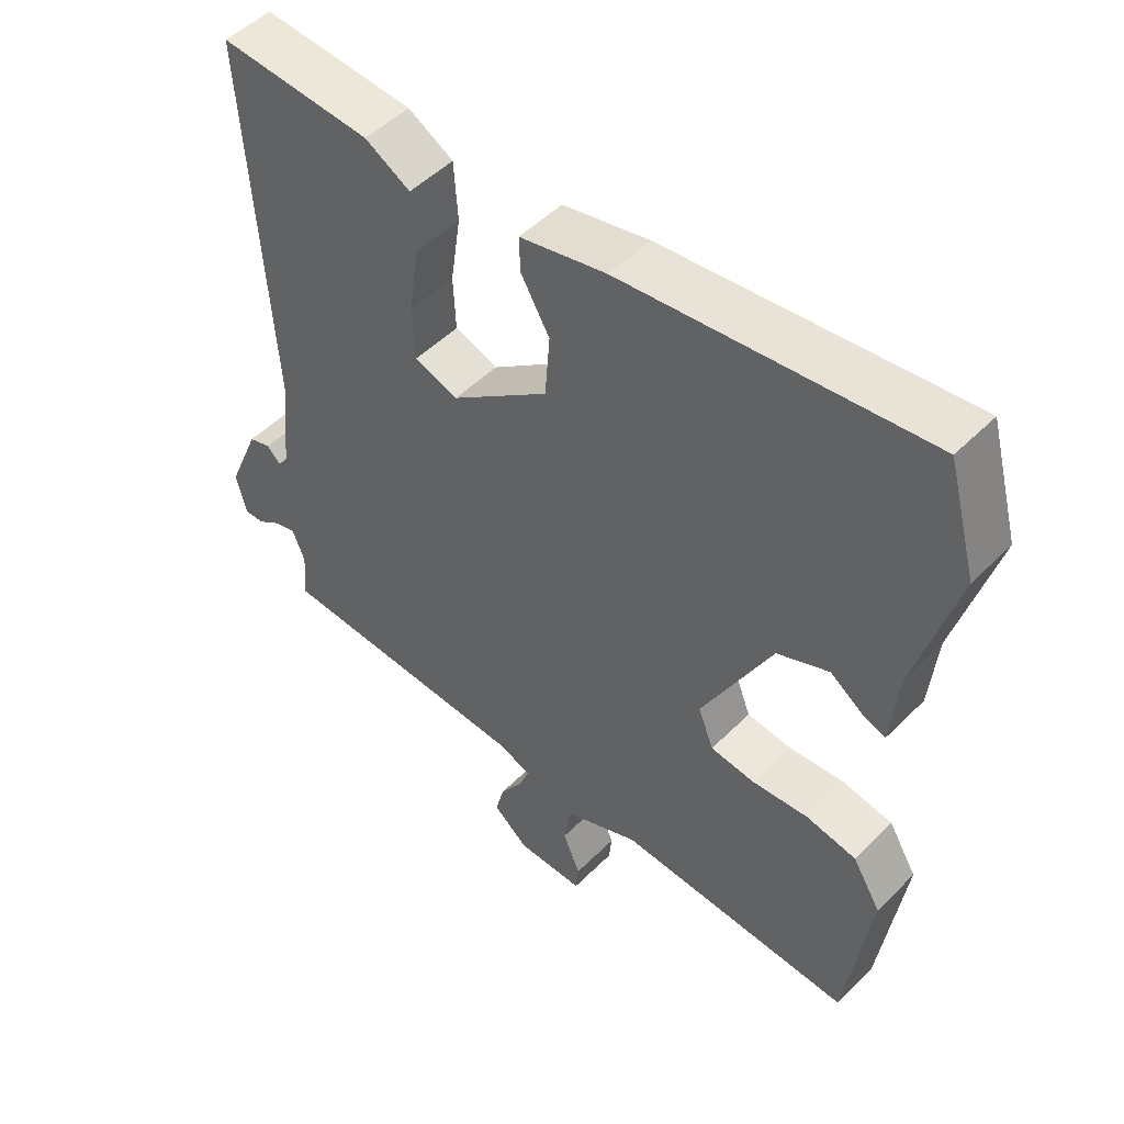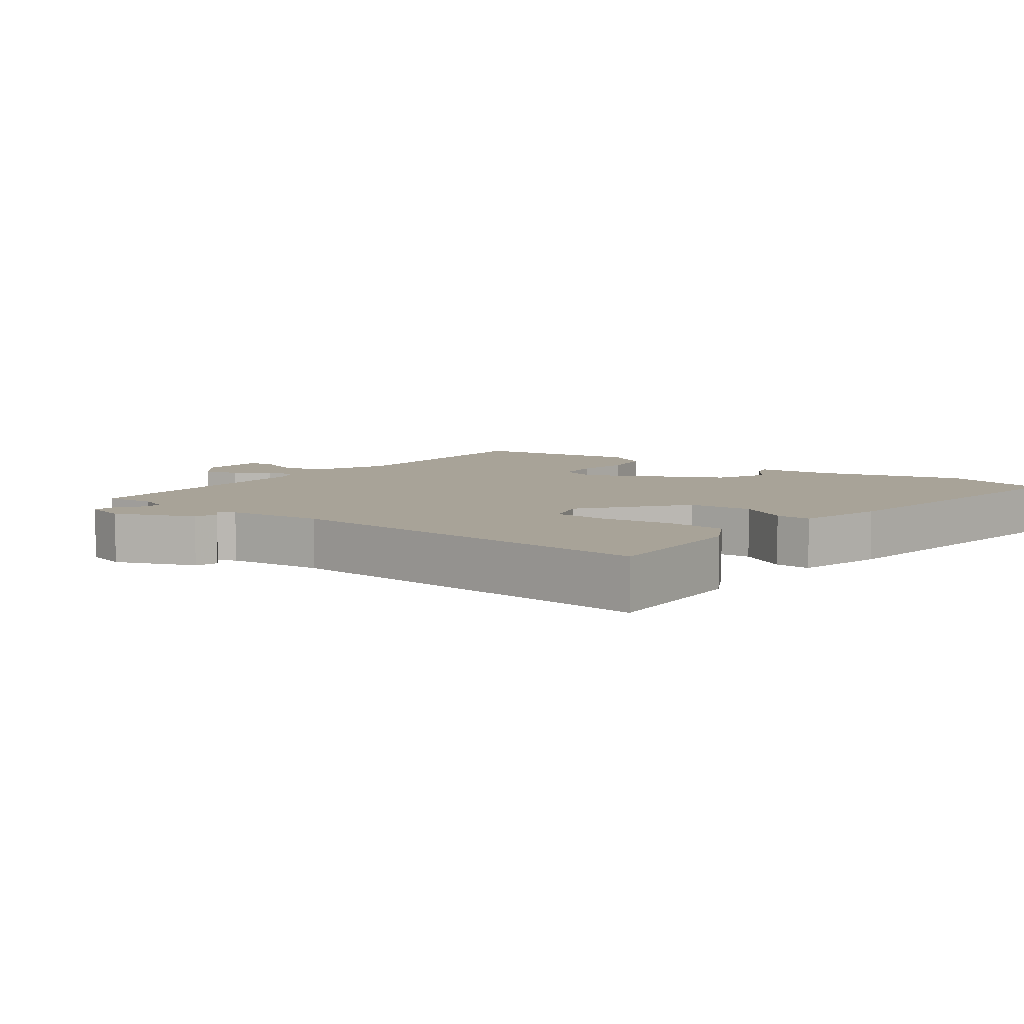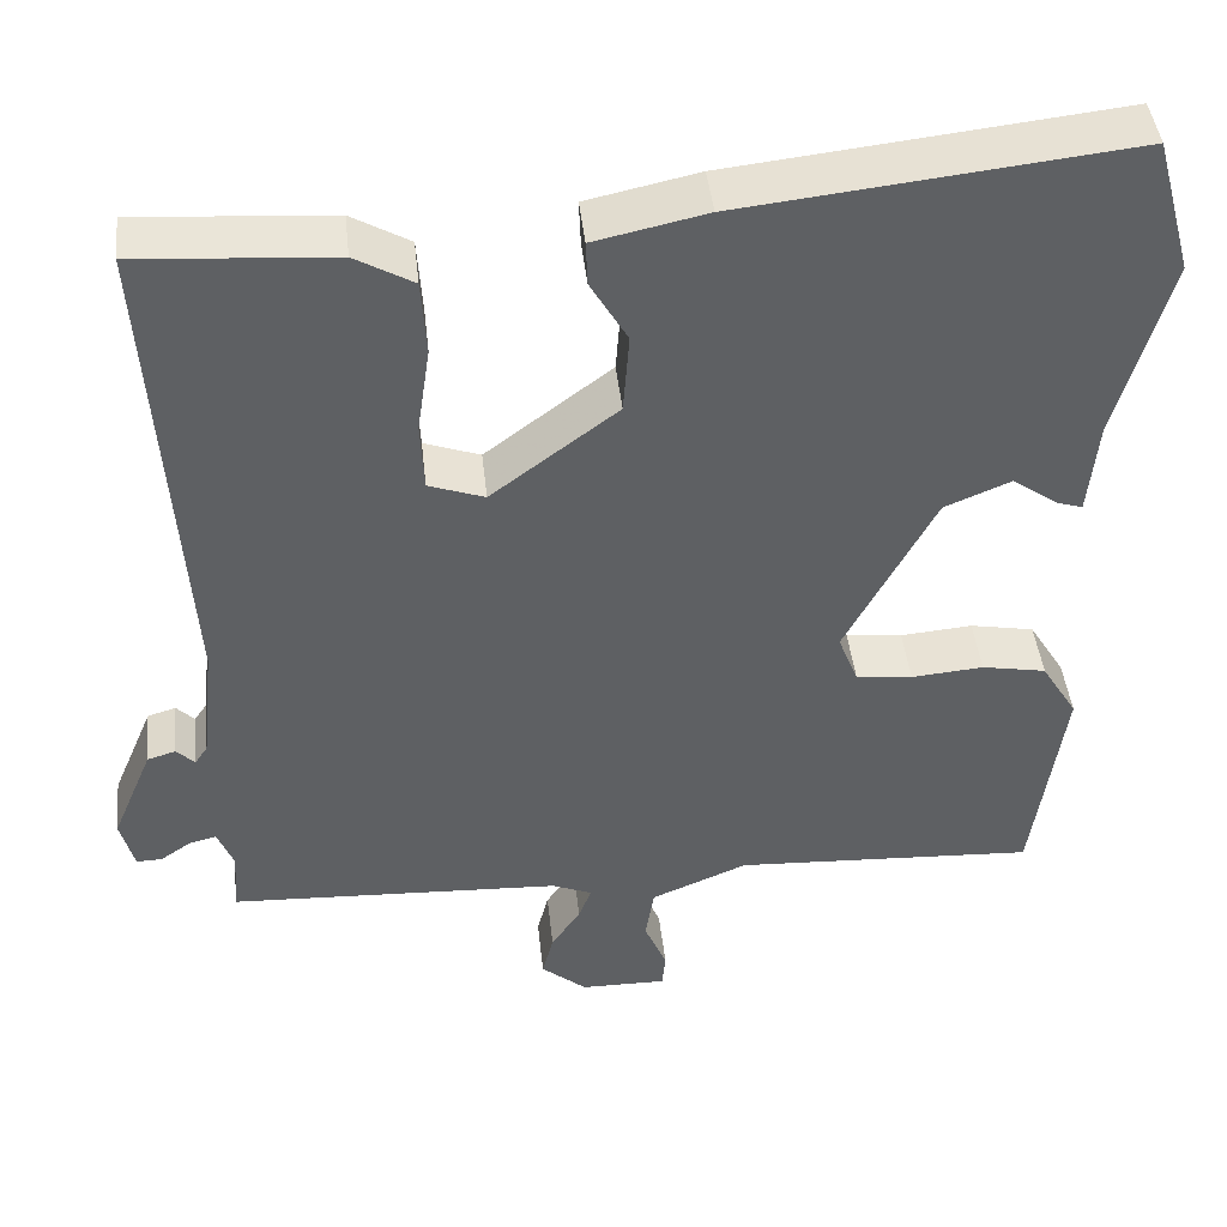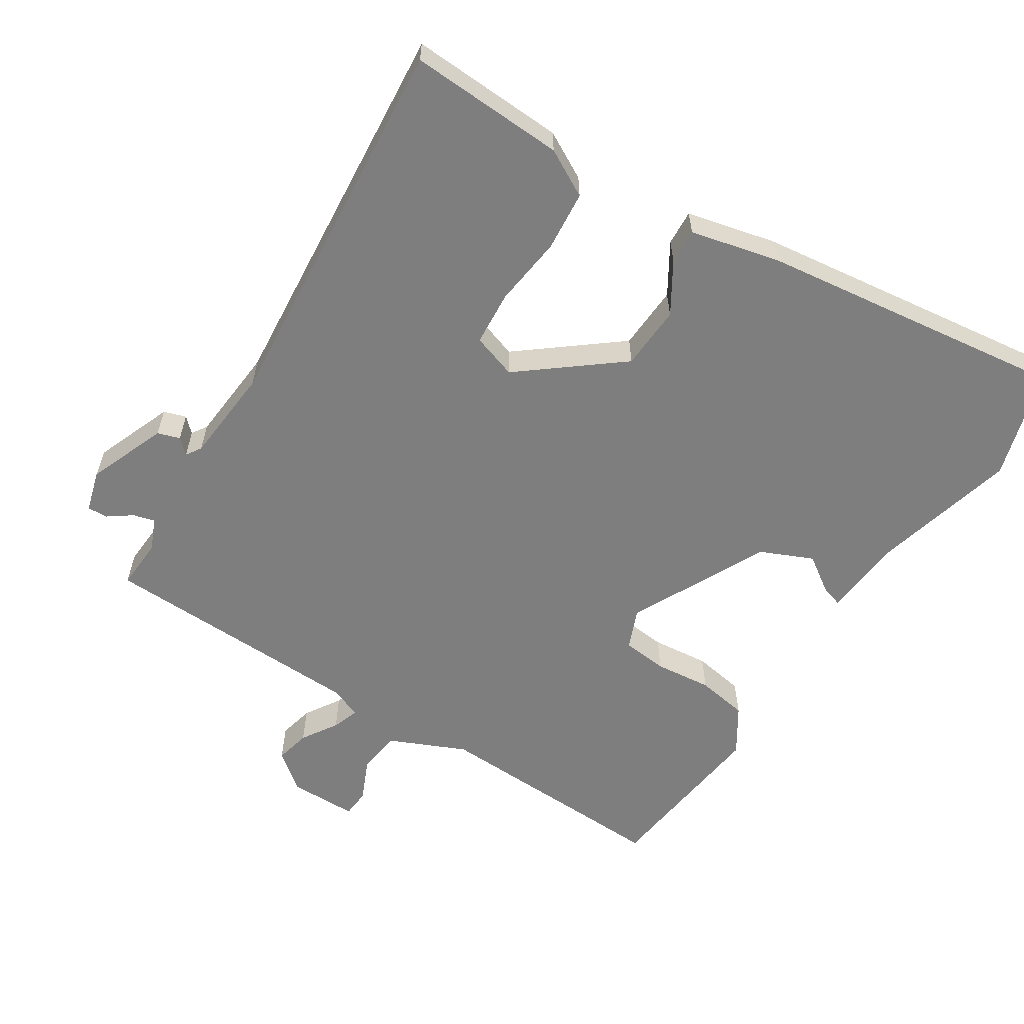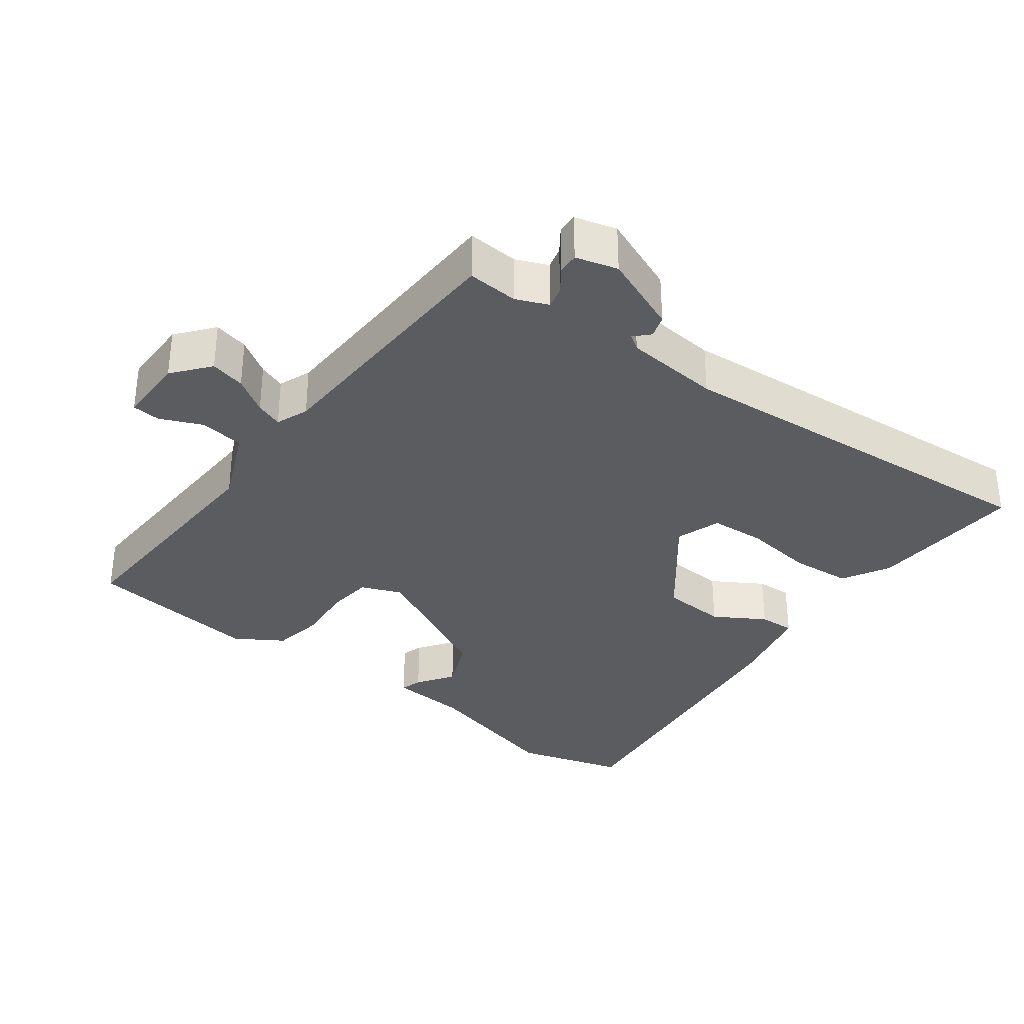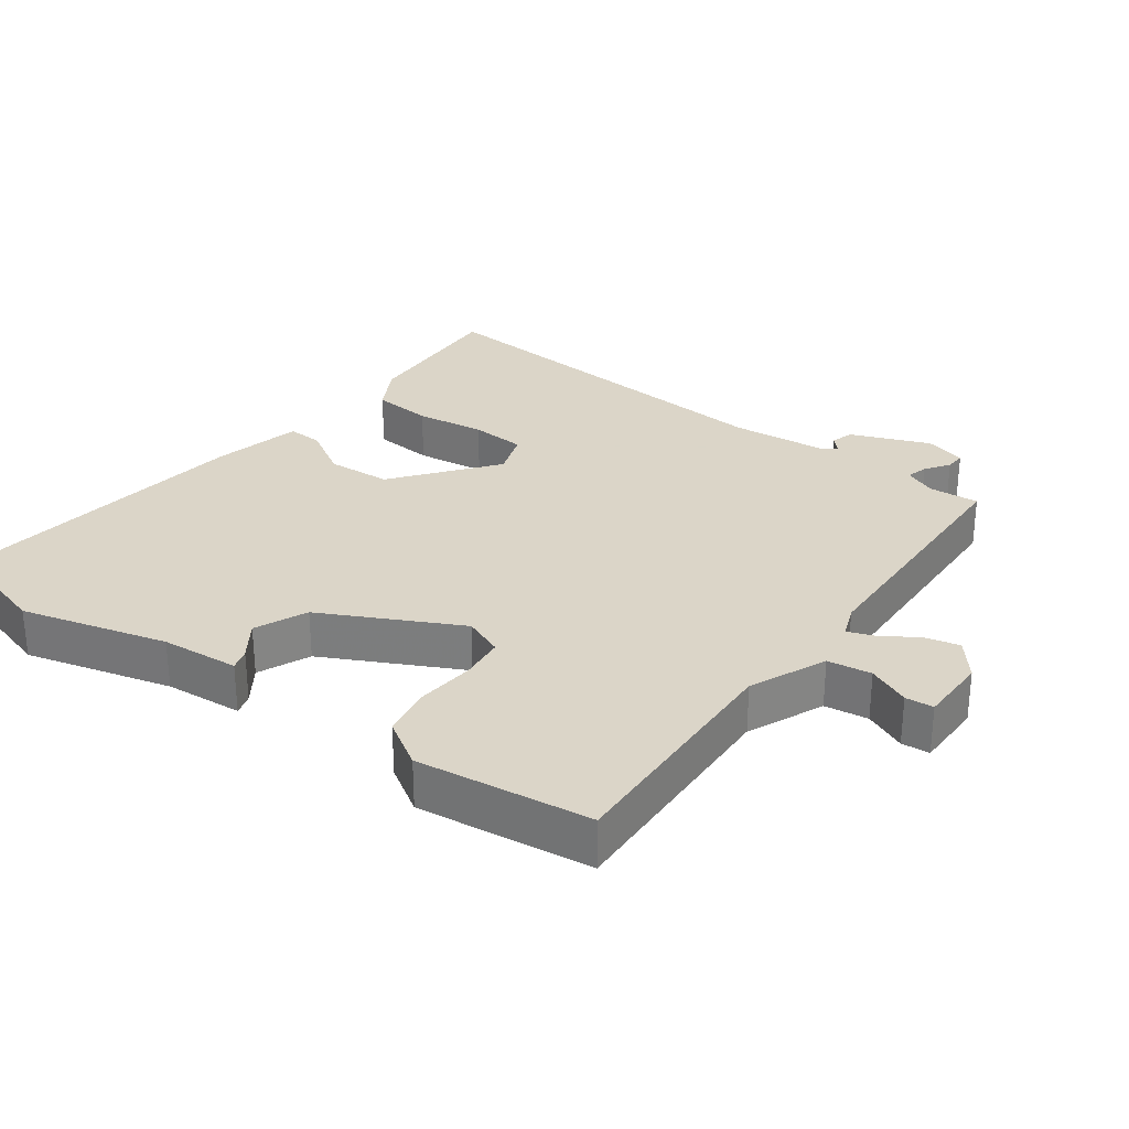
<metadata>
{"format":"obj","ext":"obj","renderer":"f3d","projection":"perspective","resolution":1024,"background":"white","views":[{"elev":49.8,"azim":42.5,"up":"+Z"},{"elev":6.9,"azim":-52.0,"up":"+Y"},{"elev":44.1,"azim":-6.2,"up":"+Z"},{"elev":-59.5,"azim":-31.3,"up":"+Y"},{"elev":-33.7,"azim":-126.1,"up":"+Y"},{"elev":29.5,"azim":127.1,"up":"+Y"}]}
</metadata>
<code>
v -0.536 0.07 -0.465
v -0.53 0.07 -0.391
v -0.549 0.07 -0.344
v -0.581 0.07 -0.352
v -0.616 0.07 -0.376
v -0.646 0.07 -0.377
v -0.662 0.07 -0.316
v -0.614 0.07 -0.202
v -0.581 0.07 -0.192
v -0.56 0.07 -0.213
v -0.545 0.07 -0.191
v -0.53 0.07 -0.051
v -0.566 0.07 0.514
v -0.338 0.07 0.498
v -0.27 0.07 0.459
v -0.264 0.07 0.371
v -0.279 0.07 0.269
v -0.275 0.07 0.188
v -0.21 0.07 0.165
v -0.063 0.07 0.276
v -0.056 0.07 0.37
v -0.099 0.07 0.444
v -0.101 0.07 0.496
v 0.029 0.07 0.524
v 0.48 0.07 0.573
v 0.524 0.07 0.413
v 0.464 0.07 0.2
v 0.453 0.07 0.086
v 0.422 0.07 0.096
v 0.37 0.07 0.133
v 0.293 0.07 0.101
v 0.189 0.07 -0.097
v 0.212 0.07 -0.156
v 0.278 0.07 -0.164
v 0.362 0.07 -0.157
v 0.437 0.07 -0.171
v 0.479 0.07 -0.24
v 0.443 0.07 -0.494
v 0.09 0.07 -0.475
v -0.022 0.07 -0.522
v -0.032 0.07 -0.586
v -0.006 0.07 -0.648
v -0.01 0.07 -0.689
v -0.11 0.07 -0.688
v -0.163 0.07 -0.644
v -0.15 0.07 -0.593
v -0.116 0.07 -0.542
v -0.101 0.07 -0.503
v -0.148 0.07 -0.484
v -0.536 0 -0.465
v -0.53 0 -0.391
v -0.549 0 -0.344
v -0.581 0 -0.352
v -0.616 0 -0.376
v -0.646 0 -0.377
v -0.662 0 -0.316
v -0.614 0 -0.202
v -0.581 0 -0.192
v -0.56 0 -0.213
v -0.545 0 -0.191
v -0.53 0 -0.051
v -0.566 0 0.514
v -0.338 0 0.498
v -0.27 0 0.459
v -0.264 0 0.371
v -0.279 0 0.269
v -0.275 0 0.188
v -0.21 0 0.165
v -0.063 0 0.276
v -0.056 0 0.37
v -0.099 0 0.444
v -0.101 0 0.496
v 0.029 0 0.524
v 0.48 0 0.573
v 0.524 0 0.413
v 0.464 0 0.2
v 0.453 0 0.086
v 0.422 0 0.096
v 0.37 0 0.133
v 0.293 0 0.101
v 0.189 0 -0.097
v 0.212 0 -0.156
v 0.278 0 -0.164
v 0.362 0 -0.157
v 0.437 0 -0.171
v 0.479 0 -0.24
v 0.443 0 -0.494
v 0.09 0 -0.475
v -0.022 0 -0.522
v -0.032 0 -0.586
v -0.006 0 -0.648
v -0.01 0 -0.689
v -0.11 0 -0.688
v -0.163 0 -0.644
v -0.15 0 -0.593
v -0.116 0 -0.542
v -0.101 0 -0.503
v -0.148 0 -0.484
f 45 46 47
f 44 45 47
f 43 44 47
f 42 43 47
f 41 42 47
f 40 41 47 48
f 39 40 48 49
f 37 38 39
f 36 37 39
f 35 36 39
f 34 35 39
f 49 1 2
f 39 49 2
f 34 39 2
f 33 34 2
f 27 28 29 30
f 27 30 31
f 26 27 31
f 25 26 31
f 24 25 31
f 23 24 31
f 22 23 31
f 21 22 31
f 20 21 31 32
f 15 16 17
f 14 15 17
f 13 14 17
f 12 13 17
f 11 12 17 18
f 10 11 18 19
f 8 9 10
f 7 8 10
f 6 7 10
f 5 6 10
f 4 5 10
f 19 20 32
f 10 19 32
f 4 10 32
f 3 4 32
f 2 3 32 33
f 96 95 94
f 96 94 93
f 96 93 92
f 96 92 91
f 96 91 90
f 97 96 90 89
f 98 97 89 88
f 88 87 86
f 88 86 85
f 88 85 84
f 88 84 83
f 51 50 98
f 51 98 88
f 51 88 83
f 51 83 82
f 79 78 77 76
f 80 79 76
f 80 76 75
f 80 75 74
f 80 74 73
f 80 73 72
f 80 72 71
f 80 71 70
f 81 80 70 69
f 66 65 64
f 66 64 63
f 66 63 62
f 66 62 61
f 67 66 61 60
f 68 67 60 59
f 59 58 57
f 59 57 56
f 59 56 55
f 59 55 54
f 59 54 53
f 81 69 68
f 81 68 59
f 81 59 53
f 81 53 52
f 82 81 52 51
f 1 50 51 2
f 2 51 52 3
f 3 52 53 4
f 4 53 54 5
f 5 54 55 6
f 6 55 56 7
f 7 56 57 8
f 8 57 58 9
f 9 58 59 10
f 10 59 60 11
f 11 60 61 12
f 12 61 62 13
f 13 62 63 14
f 14 63 64 15
f 15 64 65 16
f 16 65 66 17
f 17 66 67 18
f 18 67 68 19
f 19 68 69 20
f 20 69 70 21
f 21 70 71 22
f 22 71 72 23
f 23 72 73 24
f 24 73 74 25
f 25 74 75 26
f 26 75 76 27
f 27 76 77 28
f 28 77 78 29
f 29 78 79 30
f 30 79 80 31
f 31 80 81 32
f 32 81 82 33
f 33 82 83 34
f 34 83 84 35
f 35 84 85 36
f 36 85 86 37
f 37 86 87 38
f 38 87 88 39
f 39 88 89 40
f 40 89 90 41
f 41 90 91 42
f 42 91 92 43
f 43 92 93 44
f 44 93 94 45
f 45 94 95 46
f 46 95 96 47
f 47 96 97 48
f 48 97 98 49
f 49 98 50 1

</code>
